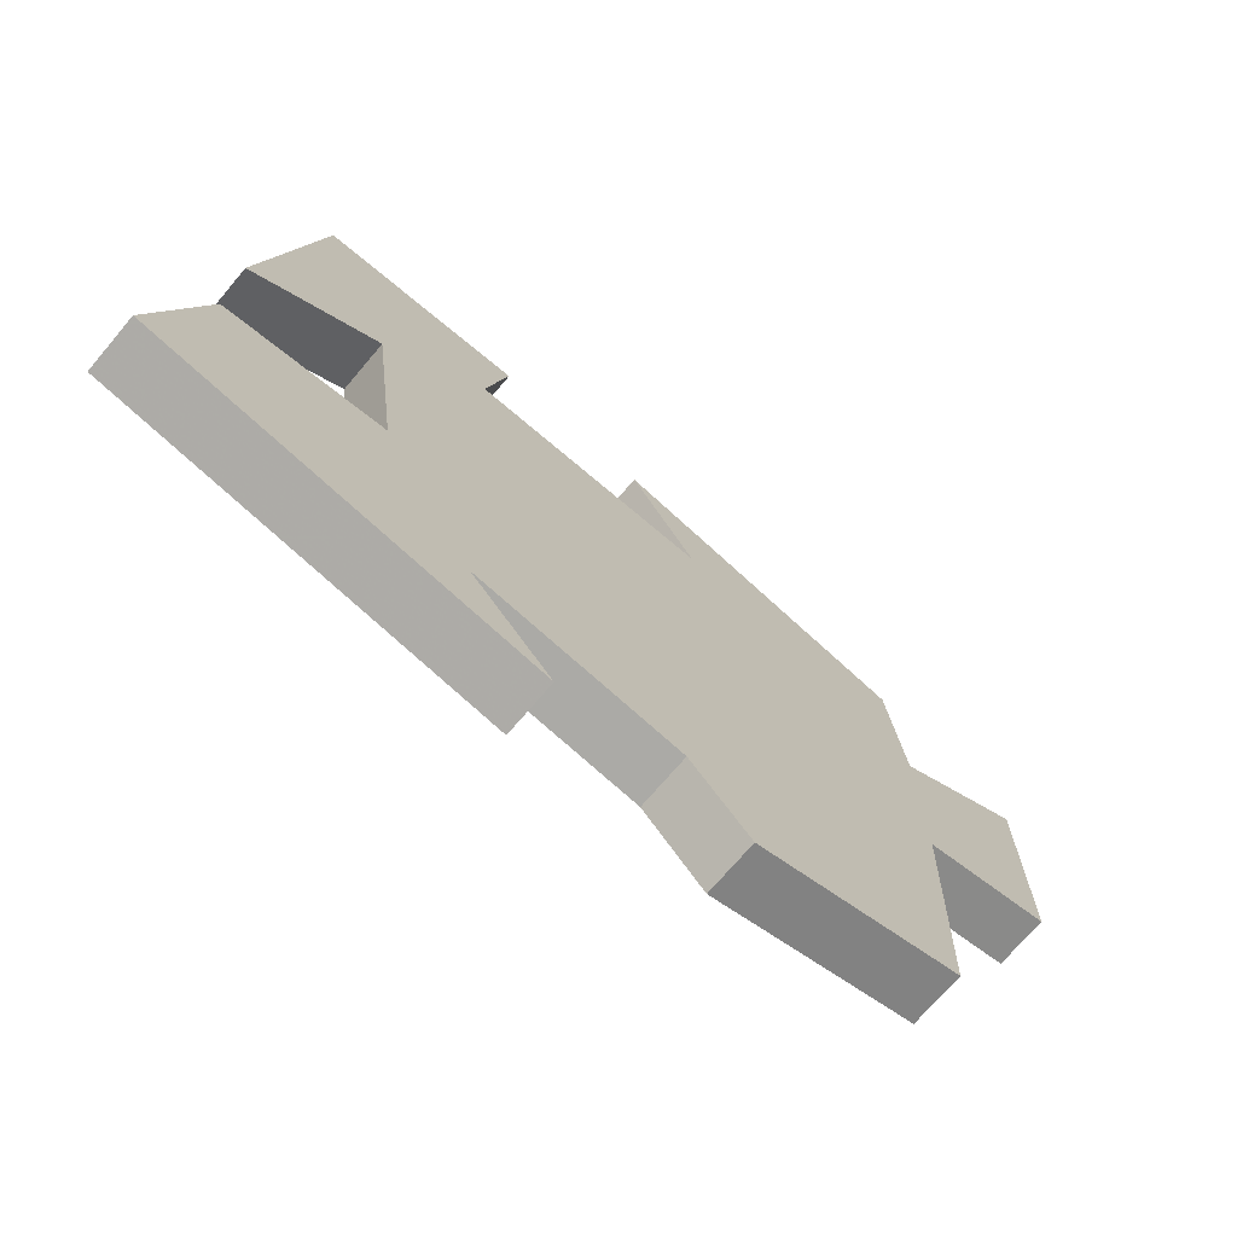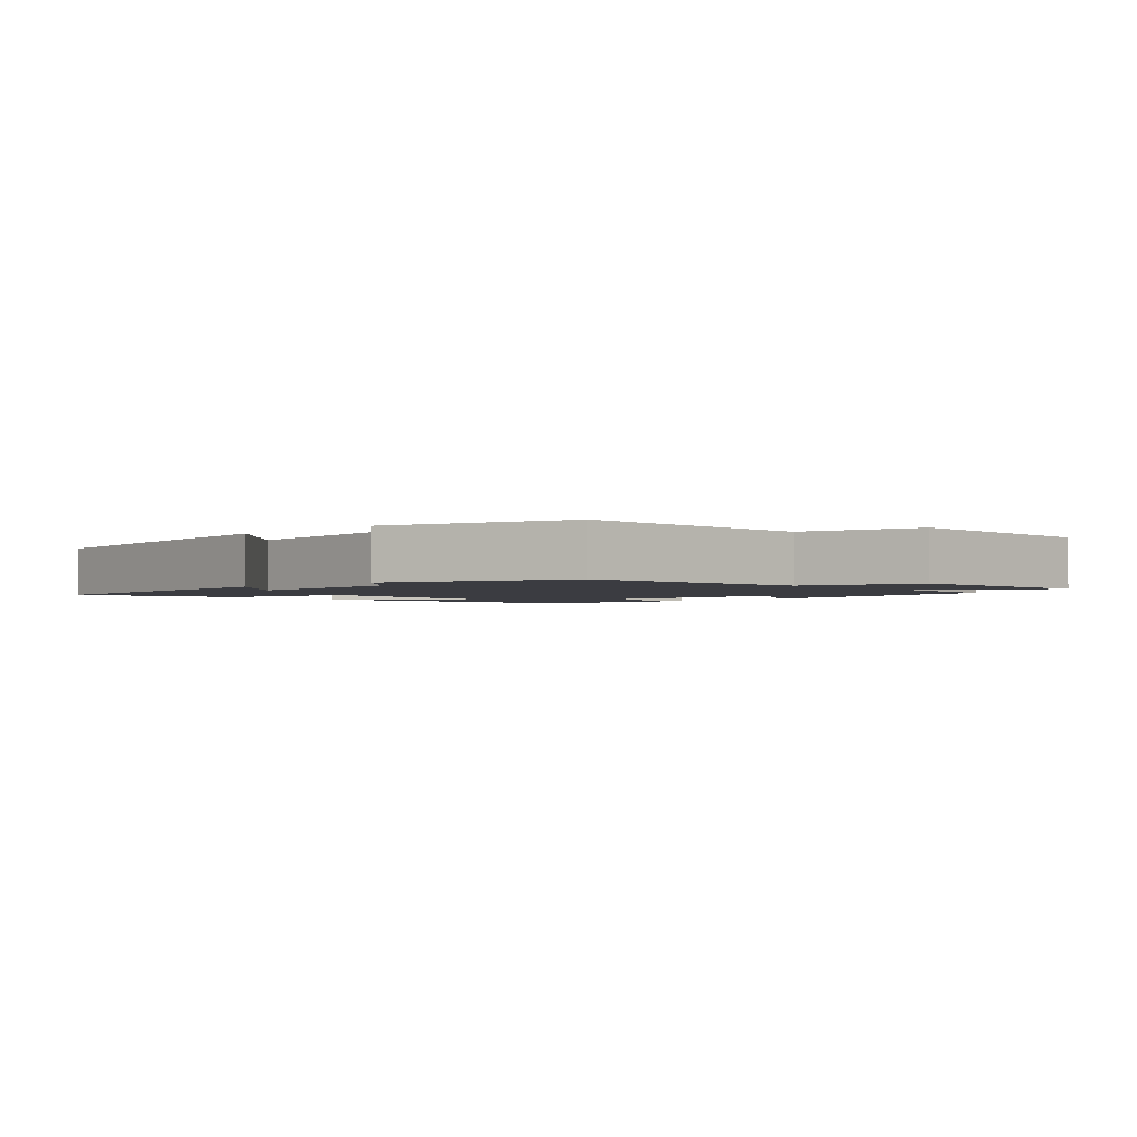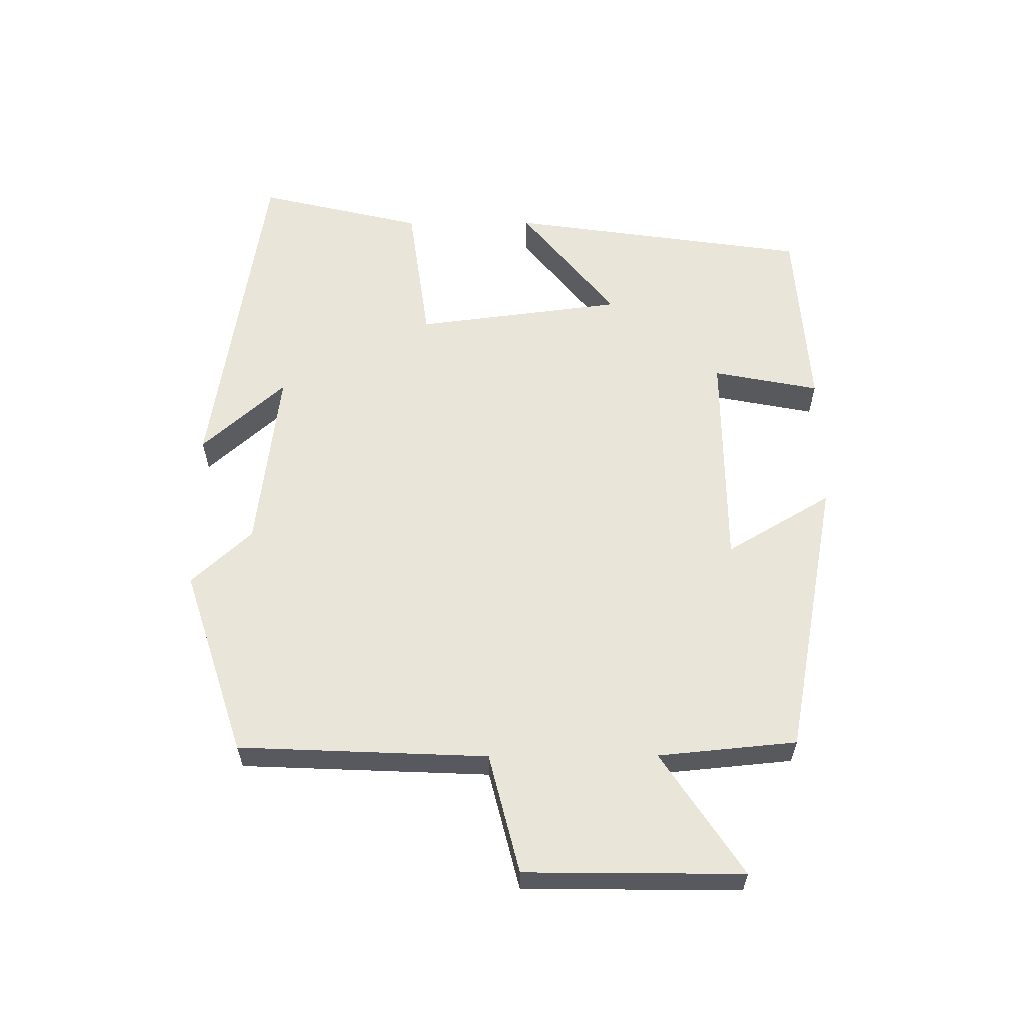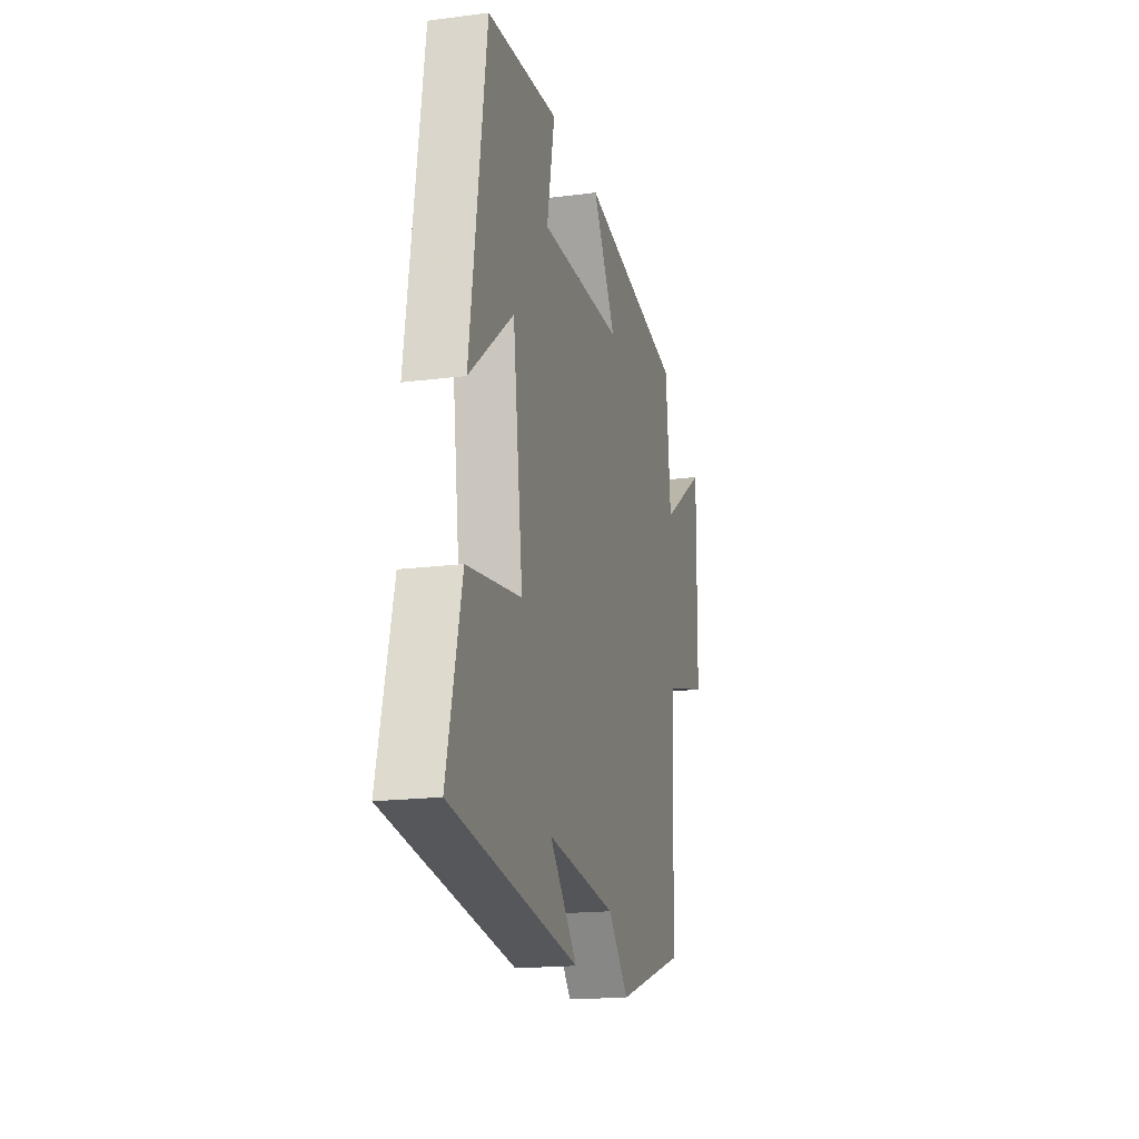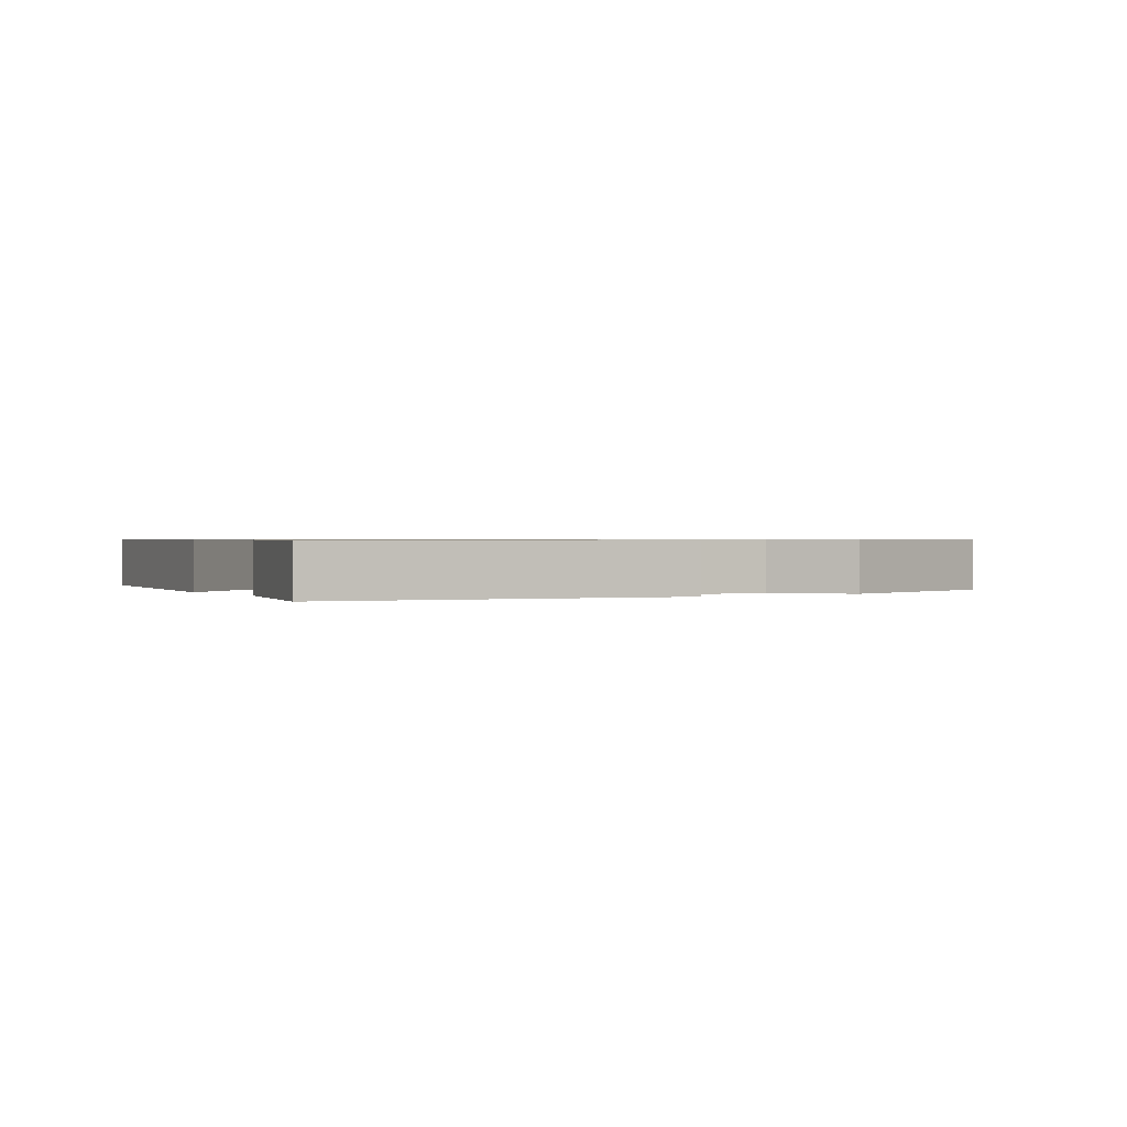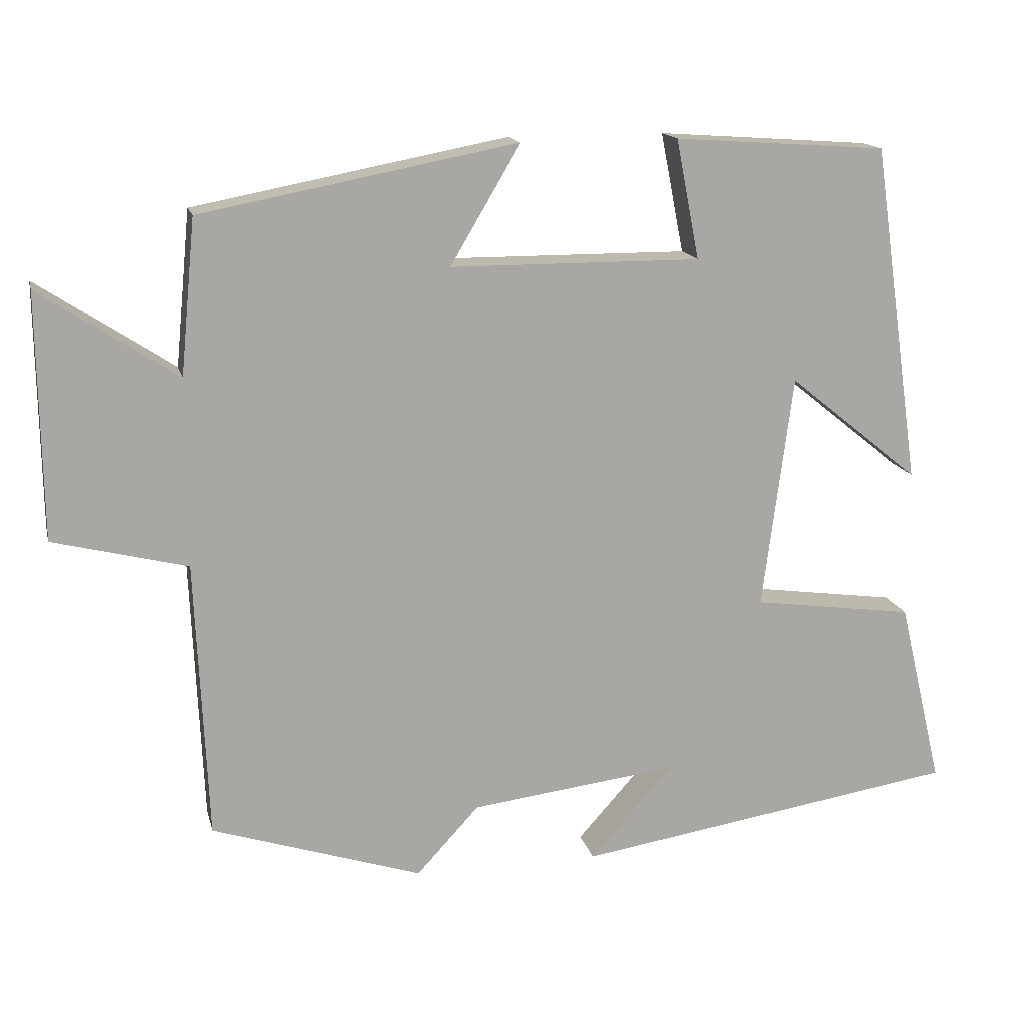
<metadata>
{"format":"obj","ext":"obj","renderer":"f3d","projection":"perspective","resolution":1024,"background":"white","views":[{"elev":-72.3,"azim":139.6,"up":"+Z"},{"elev":-2.2,"azim":-136.3,"up":"+Y"},{"elev":59.7,"azim":-90.3,"up":"+Y"},{"elev":-17.8,"azim":104.2,"up":"+Z"},{"elev":0.7,"azim":148.3,"up":"+Y"},{"elev":15.3,"azim":-13.1,"up":"+Z"}]}
</metadata>
<code>
v 0.559 0.07 -0.42
v 0.047 0.07 -0.5
v 0.158 0.07 -0.376
v -0.12 0.07 -0.41
v -0.203 0.07 -0.5
v -0.484 0.07 -0.409
v -0.5 0.07 -0.037
v -0.679 0.07 0.008
v -0.683 0.07 0.334
v -0.5 0.07 0.213
v -0.48 0.07 0.42
v -0.059 0.07 0.5
v -0.152 0.07 0.343
v 0.182 0.07 0.341
v 0.151 0.07 0.5
v 0.435 0.07 0.48
v 0.5 0.07 0.028
v 0.324 0.07 0.17
v 0.284 0.07 -0.142
v 0.5 0.07 -0.172
v 0.559 0 -0.42
v 0.047 0 -0.5
v 0.158 0 -0.376
v -0.12 0 -0.41
v -0.203 0 -0.5
v -0.484 0 -0.409
v -0.5 0 -0.037
v -0.679 0 0.008
v -0.683 0 0.334
v -0.5 0 0.213
v -0.48 0 0.42
v -0.059 0 0.5
v -0.152 0 0.343
v 0.182 0 0.341
v 0.151 0 0.5
v 0.435 0 0.48
v 0.5 0 0.028
v 0.324 0 0.17
v 0.284 0 -0.142
v 0.5 0 -0.172
f 19 20 1
f 16 17 18
f 15 16 18
f 14 15 18
f 13 14 18 19
f 10 11 12 13
f 10 13 19
f 7 8 9 10
f 6 7 10
f 5 6 10
f 4 5 10
f 3 4 10 19
f 1 2 3
f 1 3 19
f 21 40 39
f 38 37 36
f 38 36 35
f 38 35 34
f 39 38 34 33
f 33 32 31 30
f 39 33 30
f 30 29 28 27
f 30 27 26
f 30 26 25
f 30 25 24
f 39 30 24 23
f 23 22 21
f 39 23 21
f 1 21 22 2
f 2 22 23 3
f 3 23 24 4
f 4 24 25 5
f 5 25 26 6
f 6 26 27 7
f 7 27 28 8
f 8 28 29 9
f 9 29 30 10
f 10 30 31 11
f 11 31 32 12
f 12 32 33 13
f 13 33 34 14
f 14 34 35 15
f 15 35 36 16
f 16 36 37 17
f 17 37 38 18
f 18 38 39 19
f 19 39 40 20
f 20 40 21 1

</code>
